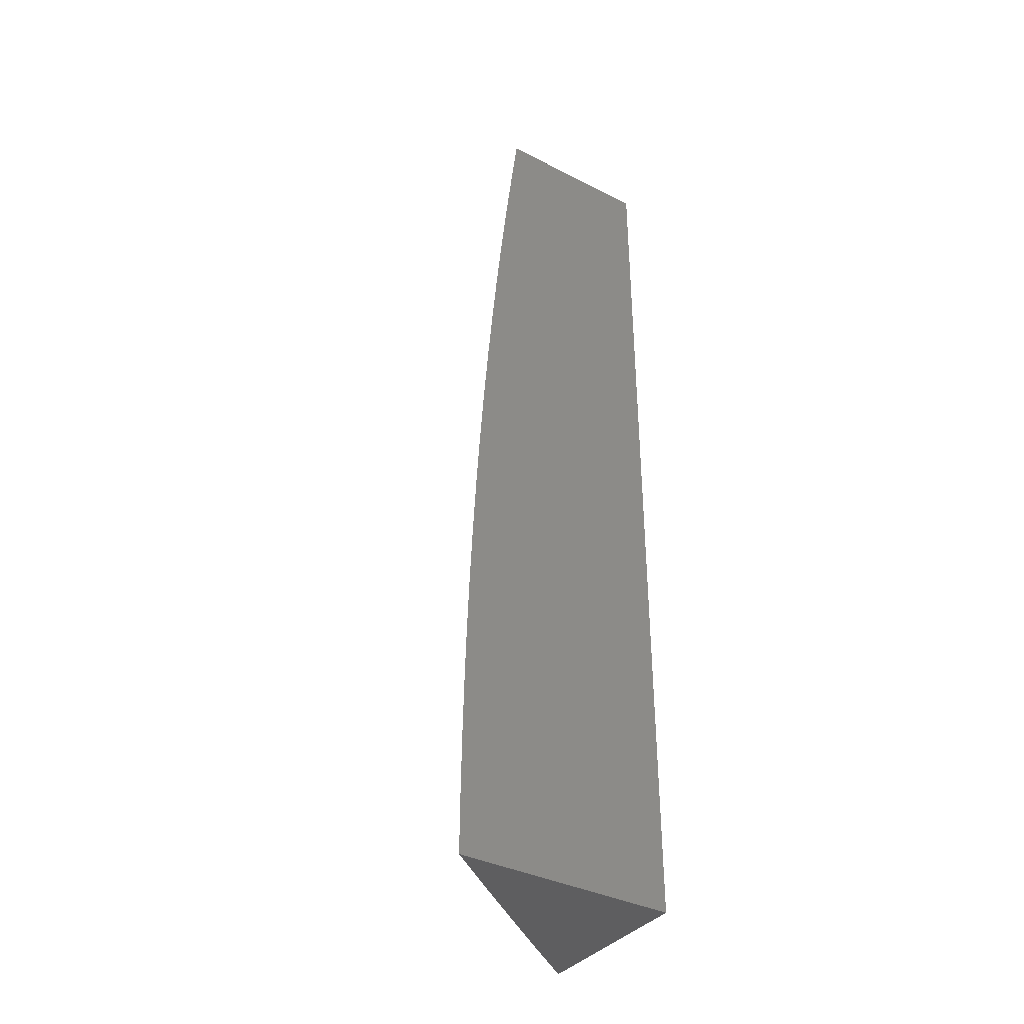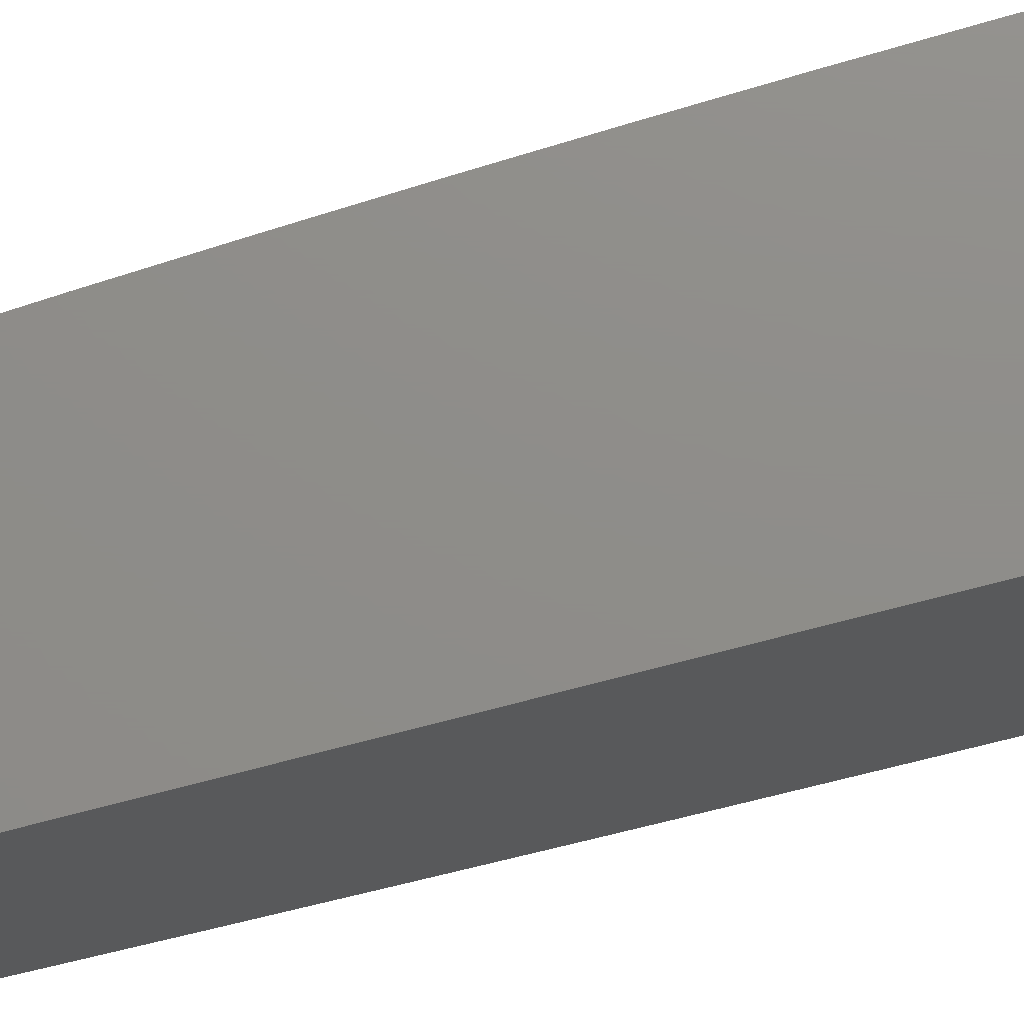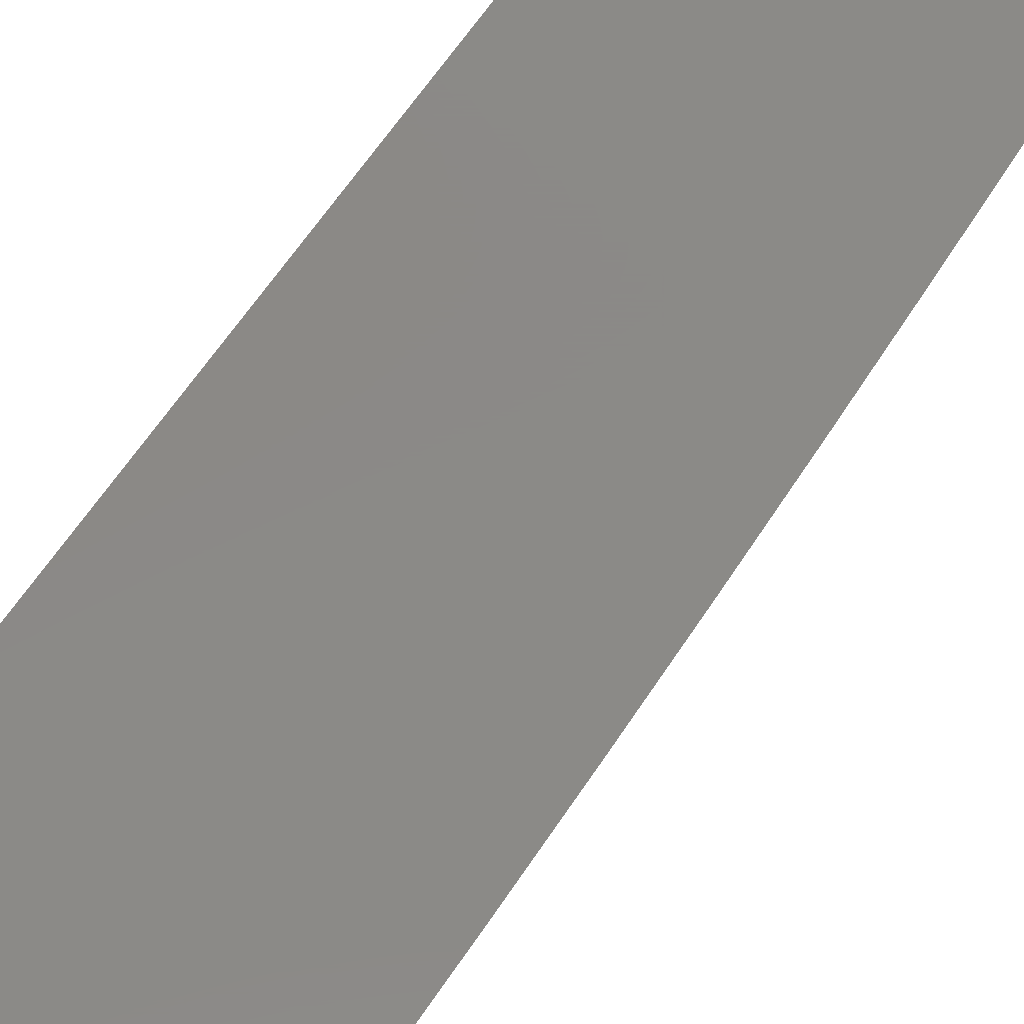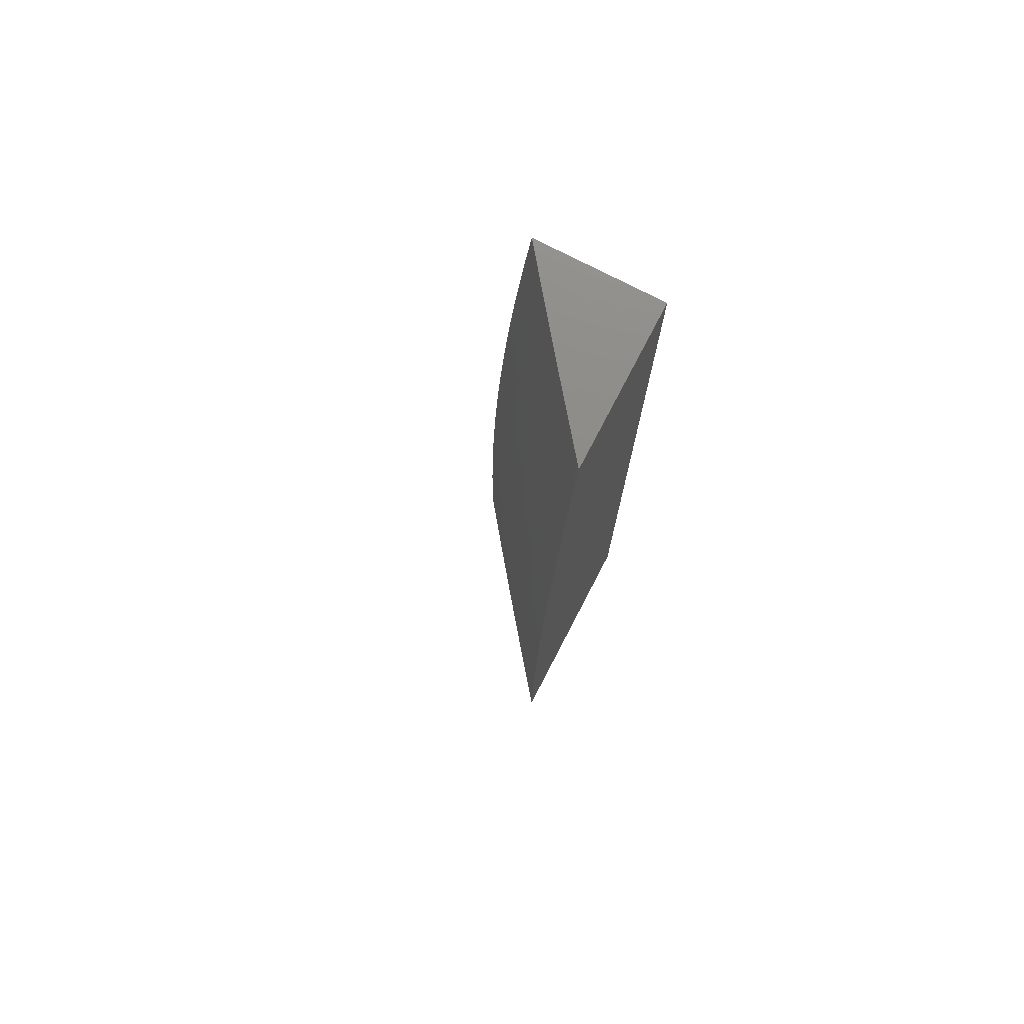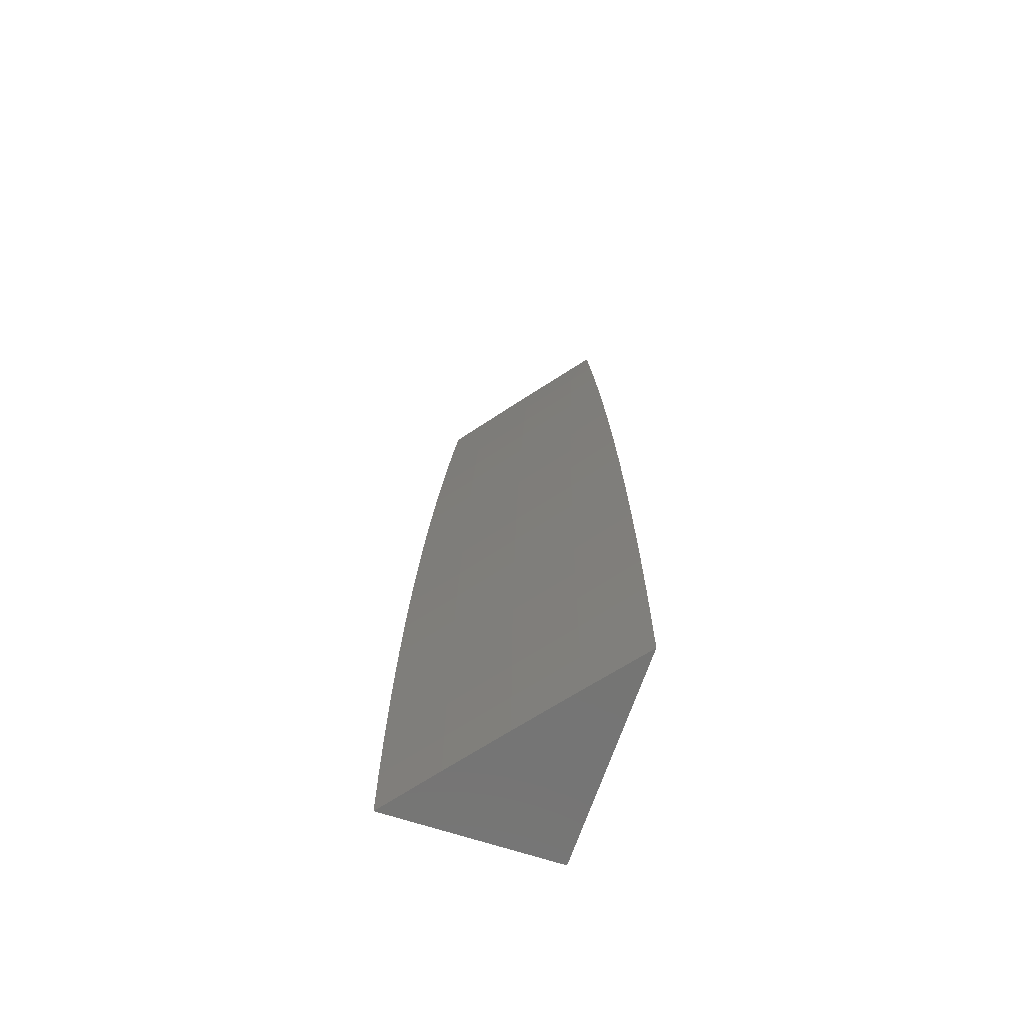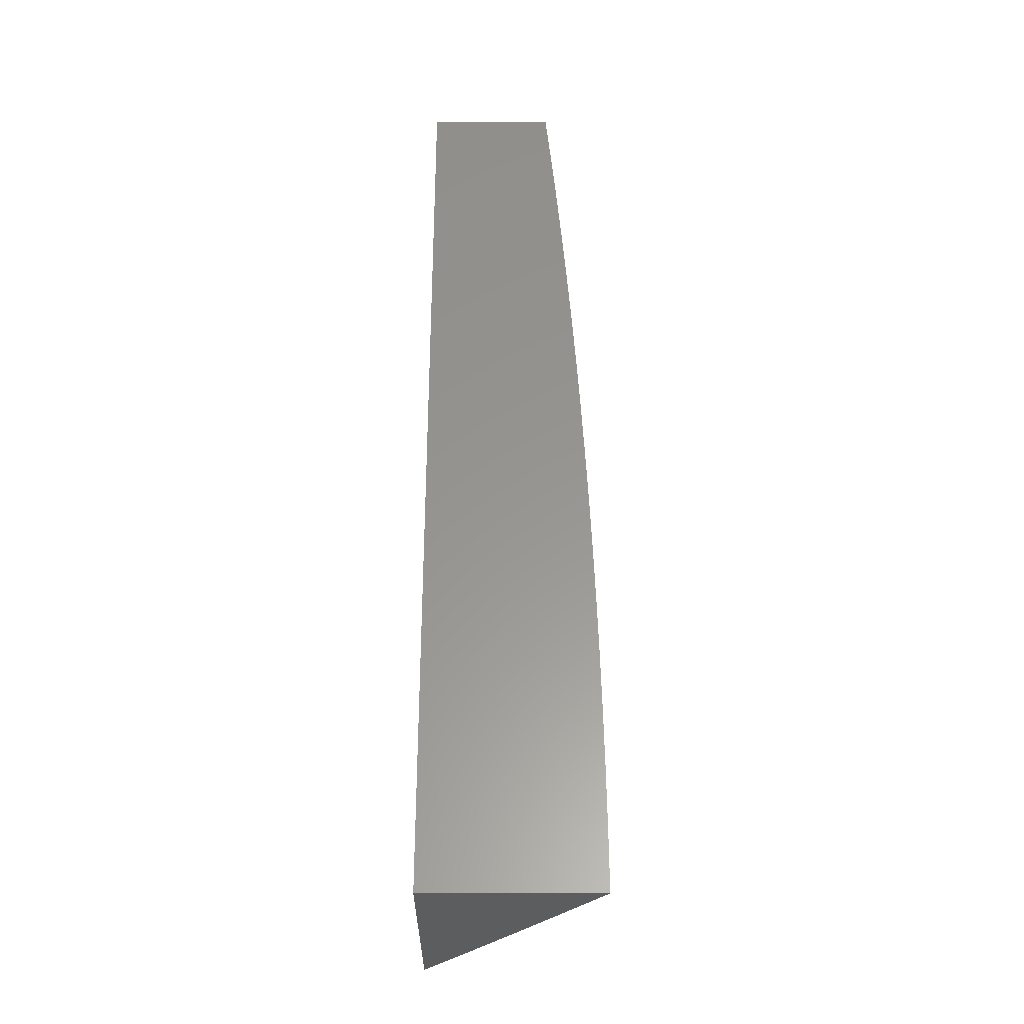
<metadata>
{"format":"stl","ext":"stl","renderer":"f3d","projection":"perspective","resolution":1024,"background":"white","views":[{"elev":-36.7,"azim":56.8,"up":"+Z"},{"elev":74.1,"azim":75.5,"up":"+Y"},{"elev":80.0,"azim":-142.5,"up":"+Y"},{"elev":75.5,"azim":27.5,"up":"+Z"},{"elev":-66.9,"azim":-18.4,"up":"+Z"},{"elev":-31.8,"azim":-179.9,"up":"+Z"}]}
</metadata>
<code>
# stl→obj: 85 verts, 166 faces
v -9.187 -7 0.06262
v -9.187 -7 0
v -9.141 -7.06 0.0616
v -9.141 -7.06 1.218e-51
v -9.094 -7.12 0.0616
v -9.094 -7.12 3.247e-51
v -9.047 -7.18 0.0616
v -9.047 -7.18 3.653e-51
v -9 -7.239 0
v -9 -7.239 0.06269
v -9.047 -7.179 0.1233
v -9.094 -7.12 0.1233
v -9.14 -7.06 0.1233
v -9.186 -7 0.1252
v -9.14 -7.059 0.1852
v -9.185 -7 0.1878
v -9.139 -7.059 0.2472
v -9.184 -7 0.2504
v -9.138 -7.058 0.3093
v -9.182 -7 0.313
v -9.136 -7.057 0.3715
v -9.18 -7 0.3756
v -9.135 -7.055 0.4339
v -9.177 -7 0.4381
v -9.133 -7.054 0.4963
v -9.174 -7 0.5007
v -9.131 -7.052 0.5589
v -9.171 -7 0.5632
v -9.128 -7.051 0.6216
v -9.167 -7 0.6257
v -9.126 -7.048 0.6844
v -9.163 -7 0.6881
v -9.123 -7.046 0.7473
v -9.158 -7 0.7506
v -9.12 -7.044 0.8103
v -9.153 -7 0.813
v -9.116 -7.041 0.8735
v -9.148 -7 0.8753
v -9.113 -7.038 0.9367
v -9.142 -7 0.9377
v -9.136 -7 1
v -9.068 -7.087 1
v -9.066 -7.098 0.9367
v -9.019 -7.157 0.9367
v -9.07 -7.101 0.8735
v -9.023 -7.16 0.8735
v -9.073 -7.104 0.8103
v -9.026 -7.163 0.8103
v -9.076 -7.106 0.7473
v -9.029 -7.166 0.7473
v -9.079 -7.108 0.6844
v -9.032 -7.168 0.6844
v -9.082 -7.11 0.6216
v -9.035 -7.17 0.6216
v -9.084 -7.112 0.5589
v -9.037 -7.172 0.5589
v -9.086 -7.114 0.4963
v -9.039 -7.173 0.4963
v -9.088 -7.115 0.4339
v -9.041 -7.175 0.4339
v -9.09 -7.117 0.3715
v -9.043 -7.176 0.3715
v -9.091 -7.118 0.3093
v -9.044 -7.177 0.3093
v -9.092 -7.119 0.2472
v -9.045 -7.178 0.2472
v -9.093 -7.119 0.1852
v -9.046 -7.179 0.1852
v -9 -7.238 0.1254
v -9 -7.237 0.188
v -9 -7.235 0.2507
v -9 -7.233 0.3133
v -9 -7.23 0.3759
v -9 -7.226 0.4385
v -9 -7.223 0.5011
v -9 -7.218 0.5636
v -9 -7.213 0.6261
v -9 -7.208 0.6885
v -9 -7.202 0.7509
v -9 -7.196 0.8133
v -9 -7.189 0.8756
v -9 -7.182 0.9378
v -9 -7.174 1
v -9 -7 1
v -9 -7 0
f 1 2 3
f 3 2 4
f 3 4 5
f 5 4 6
f 5 6 7
f 7 6 8
f 7 8 9
f 9 10 7
f 7 10 11
f 7 11 5
f 5 11 12
f 5 12 3
f 3 12 13
f 3 13 1
f 1 13 14
f 14 13 15
f 14 15 16
f 16 15 17
f 16 17 18
f 18 17 19
f 18 19 20
f 20 19 21
f 20 21 22
f 22 21 23
f 22 23 24
f 24 23 25
f 24 25 26
f 26 25 27
f 26 27 28
f 28 27 29
f 28 29 30
f 30 29 31
f 30 31 32
f 32 31 33
f 32 33 34
f 34 33 35
f 34 35 36
f 36 35 37
f 36 37 38
f 38 37 39
f 38 39 40
f 40 39 41
f 41 39 42
f 42 39 43
f 42 43 44
f 44 43 45
f 44 45 46
f 46 45 47
f 46 47 48
f 48 47 49
f 48 49 50
f 50 49 51
f 50 51 52
f 52 51 53
f 52 53 54
f 54 53 55
f 54 55 56
f 56 55 57
f 56 57 58
f 58 57 59
f 58 59 60
f 60 59 61
f 60 61 62
f 62 61 63
f 62 63 64
f 64 63 65
f 64 65 66
f 66 65 67
f 66 67 68
f 68 67 12
f 68 12 11
f 10 69 11
f 11 69 68
f 69 70 68
f 68 70 66
f 70 71 66
f 66 71 64
f 71 72 64
f 64 72 62
f 72 73 62
f 62 73 60
f 73 74 60
f 60 74 58
f 74 75 58
f 58 75 56
f 75 76 56
f 56 76 54
f 76 77 54
f 54 77 52
f 77 78 52
f 52 78 50
f 78 79 50
f 50 79 48
f 79 80 48
f 48 80 46
f 80 81 46
f 46 81 44
f 81 82 44
f 44 82 83
f 44 83 42
f 12 67 13
f 13 67 15
f 67 65 15
f 15 65 17
f 65 63 17
f 17 63 19
f 63 61 19
f 19 61 21
f 61 59 21
f 21 59 23
f 59 57 23
f 23 57 25
f 57 55 25
f 25 55 27
f 55 53 27
f 27 53 29
f 53 51 29
f 29 51 31
f 51 49 31
f 31 49 33
f 49 47 33
f 33 47 35
f 43 39 37
f 47 45 35
f 35 45 37
f 45 43 37
f 83 82 84
f 84 82 81
f 84 81 80
f 80 79 84
f 84 79 78
f 84 78 85
f 85 78 77
f 85 77 76
f 76 75 85
f 85 75 74
f 85 74 73
f 73 72 85
f 85 72 71
f 85 71 70
f 70 69 85
f 85 69 10
f 85 10 9
f 9 8 85
f 85 8 6
f 85 6 4
f 4 2 85
f 41 42 84
f 84 42 83
f 2 1 85
f 85 1 14
f 85 14 16
f 16 18 85
f 85 18 20
f 85 20 22
f 22 24 85
f 85 24 26
f 85 26 28
f 28 30 85
f 85 30 32
f 85 32 84
f 84 32 34
f 84 34 36
f 36 38 84
f 84 38 40
f 84 40 41

</code>
